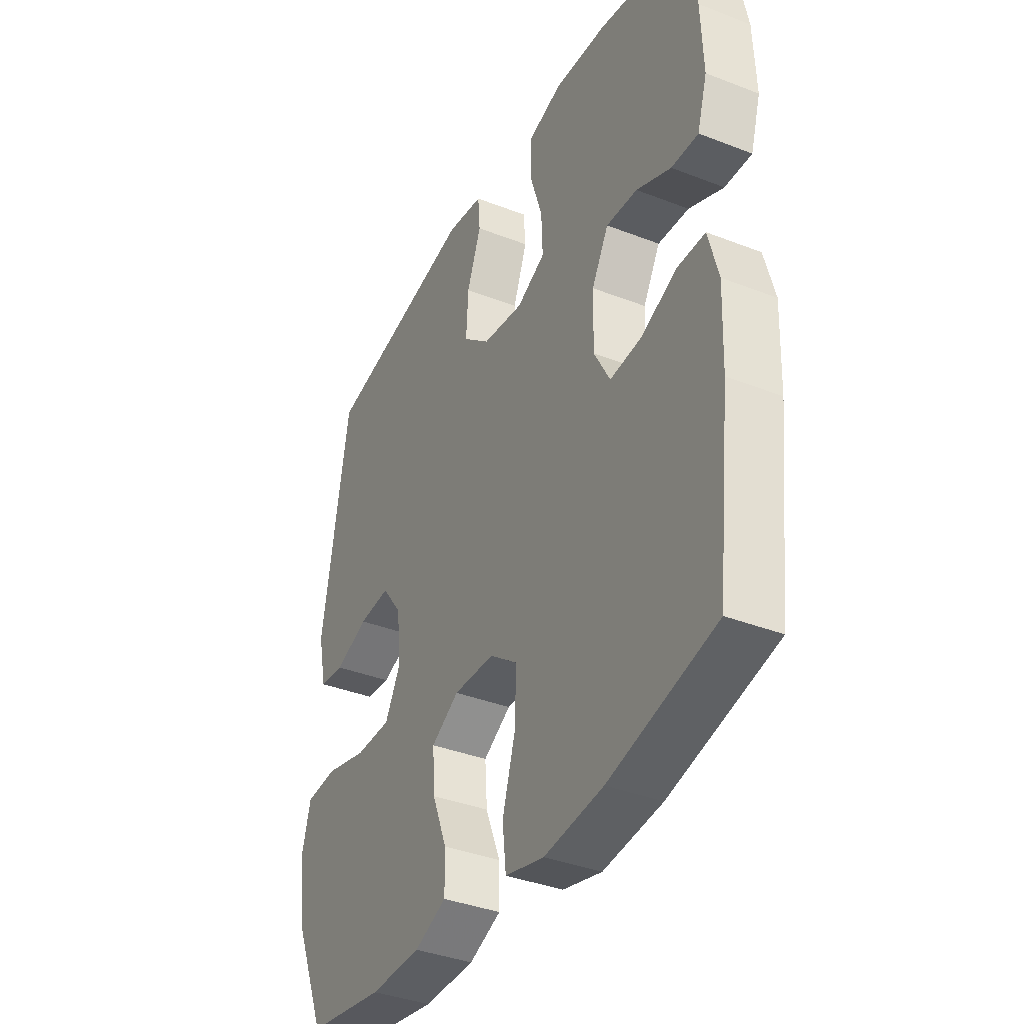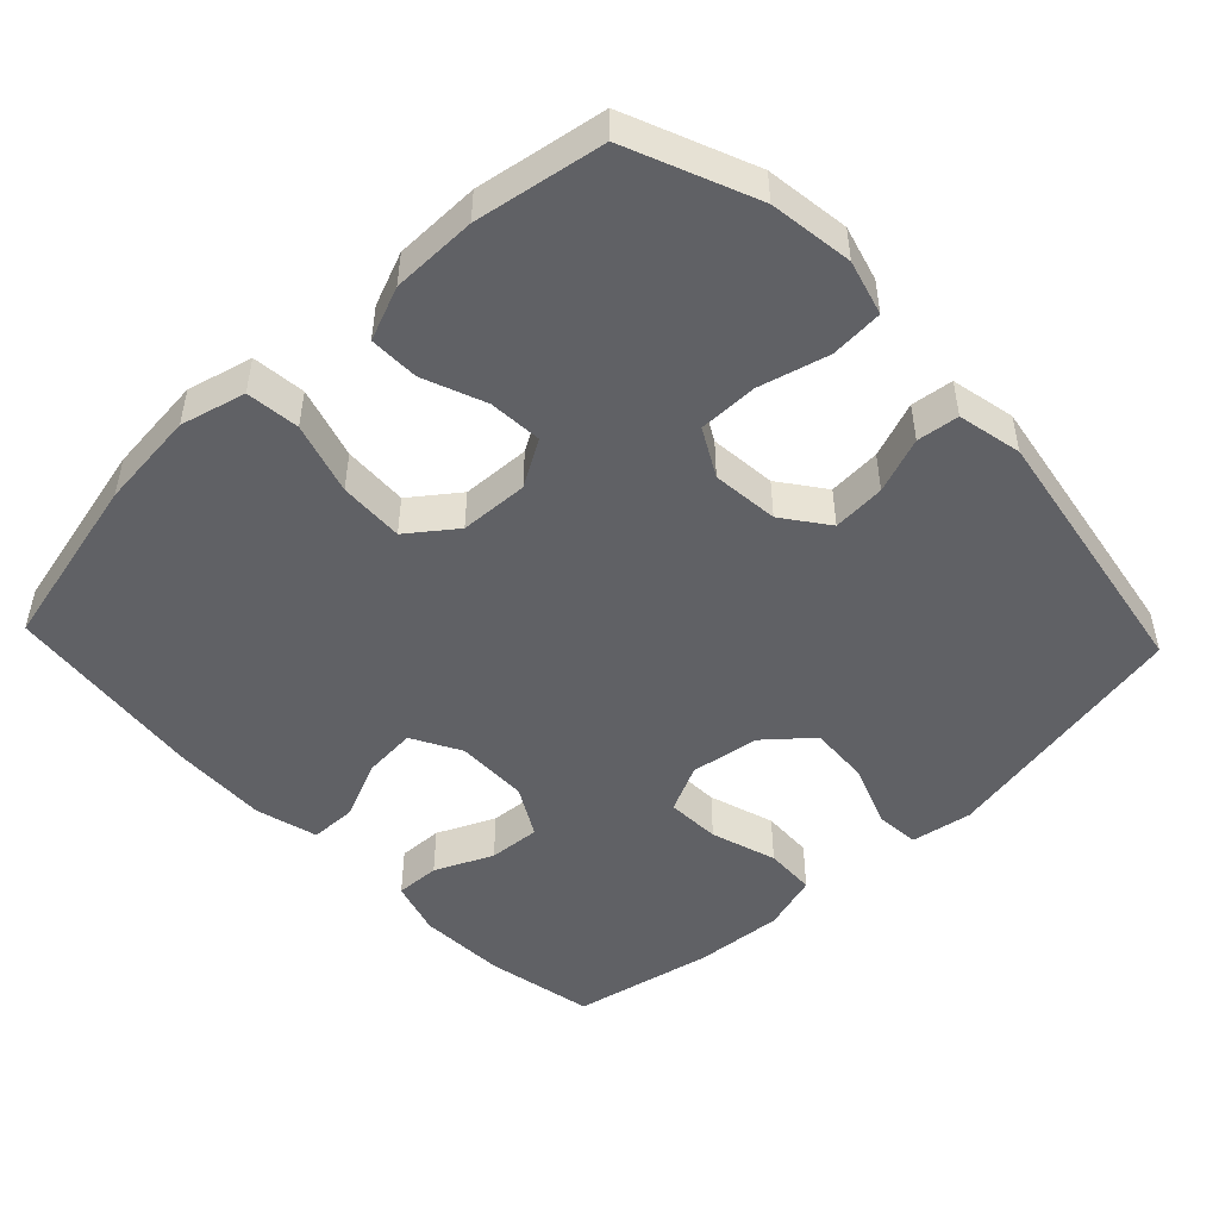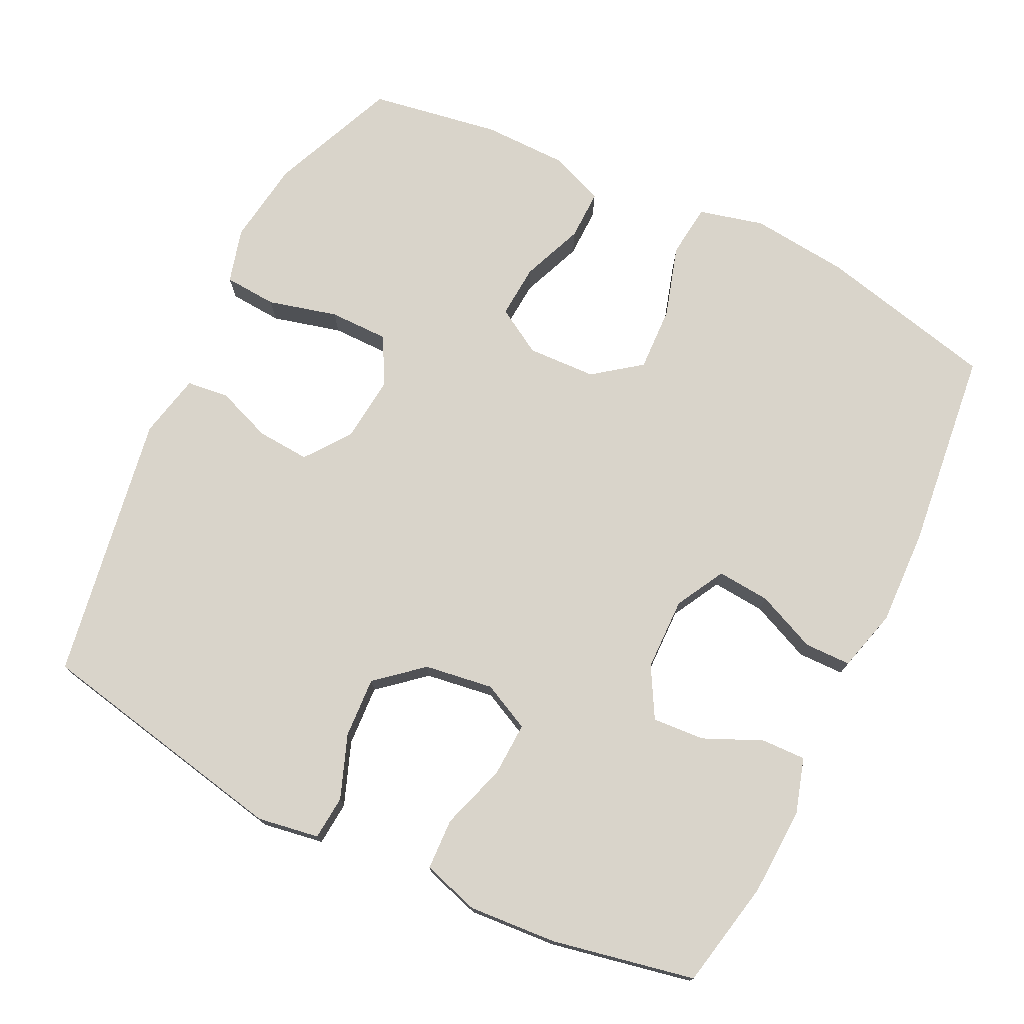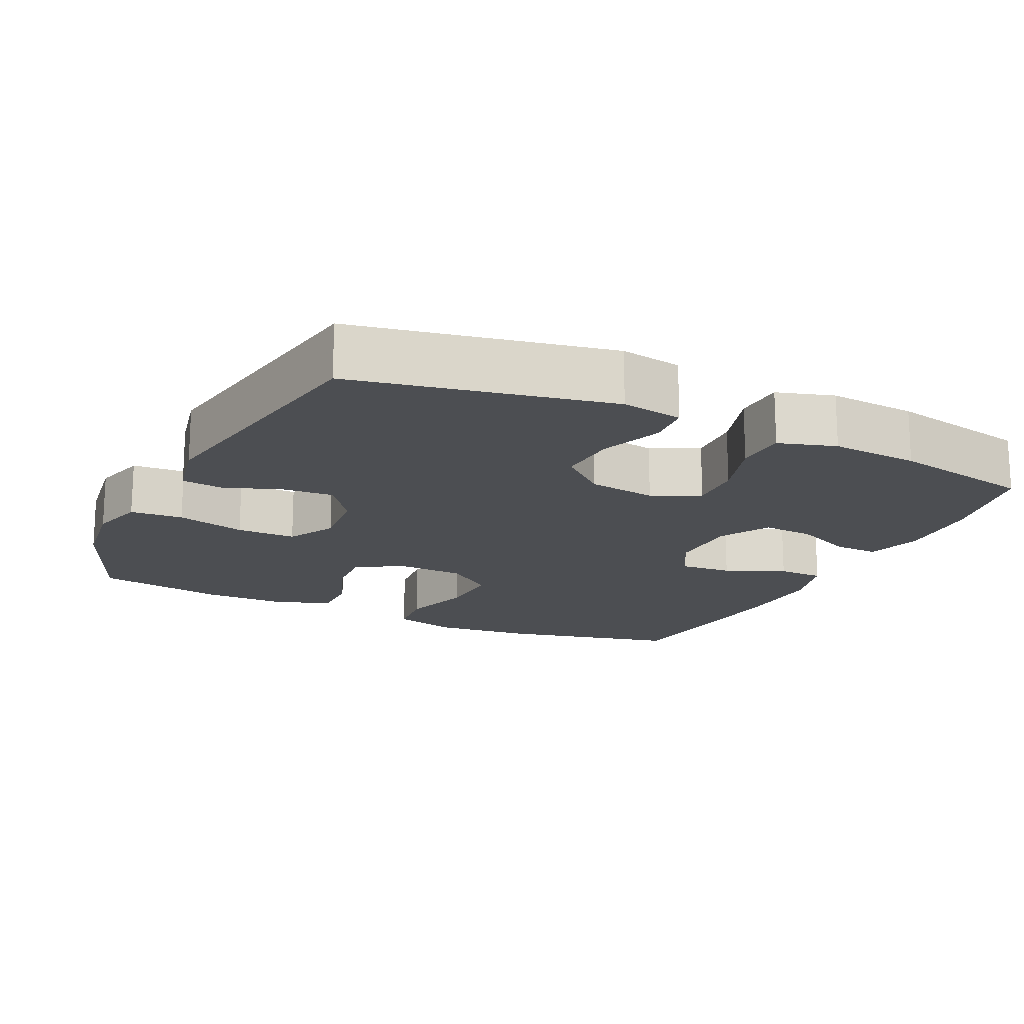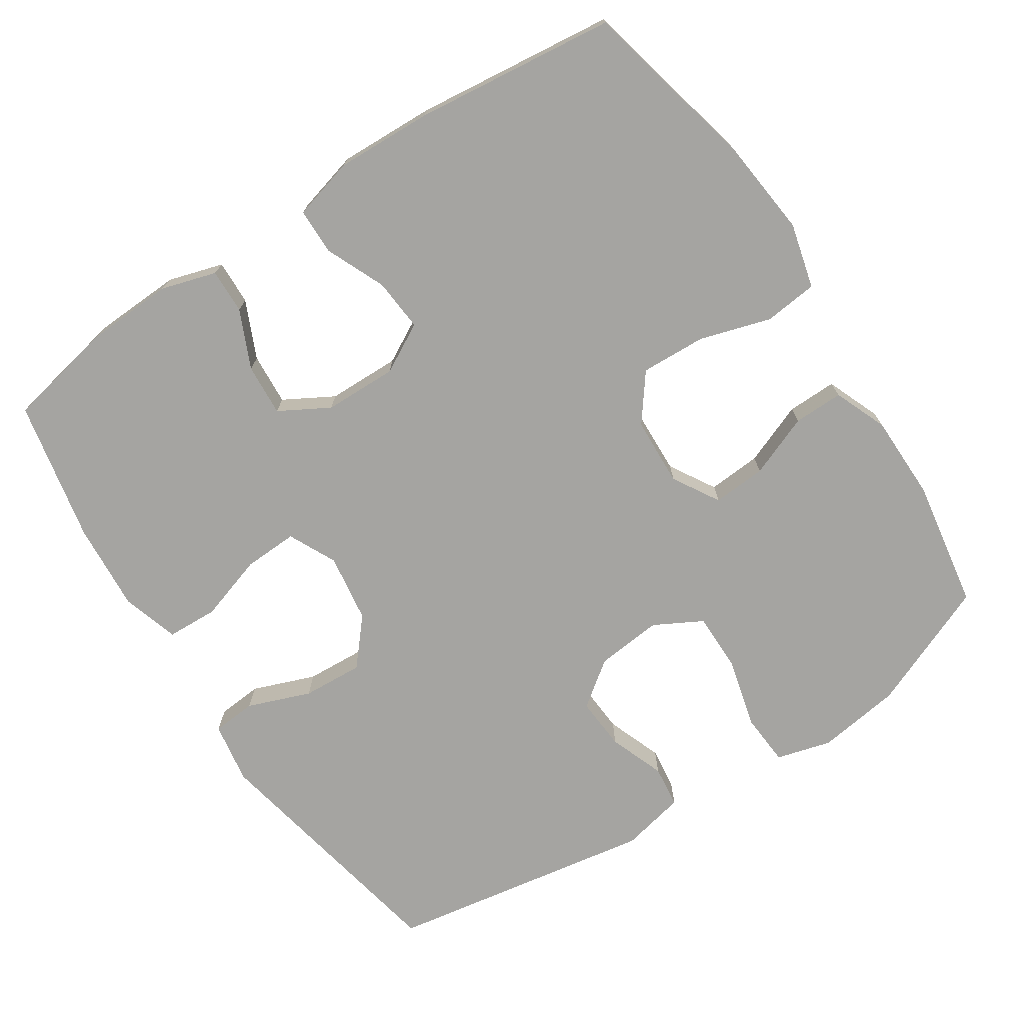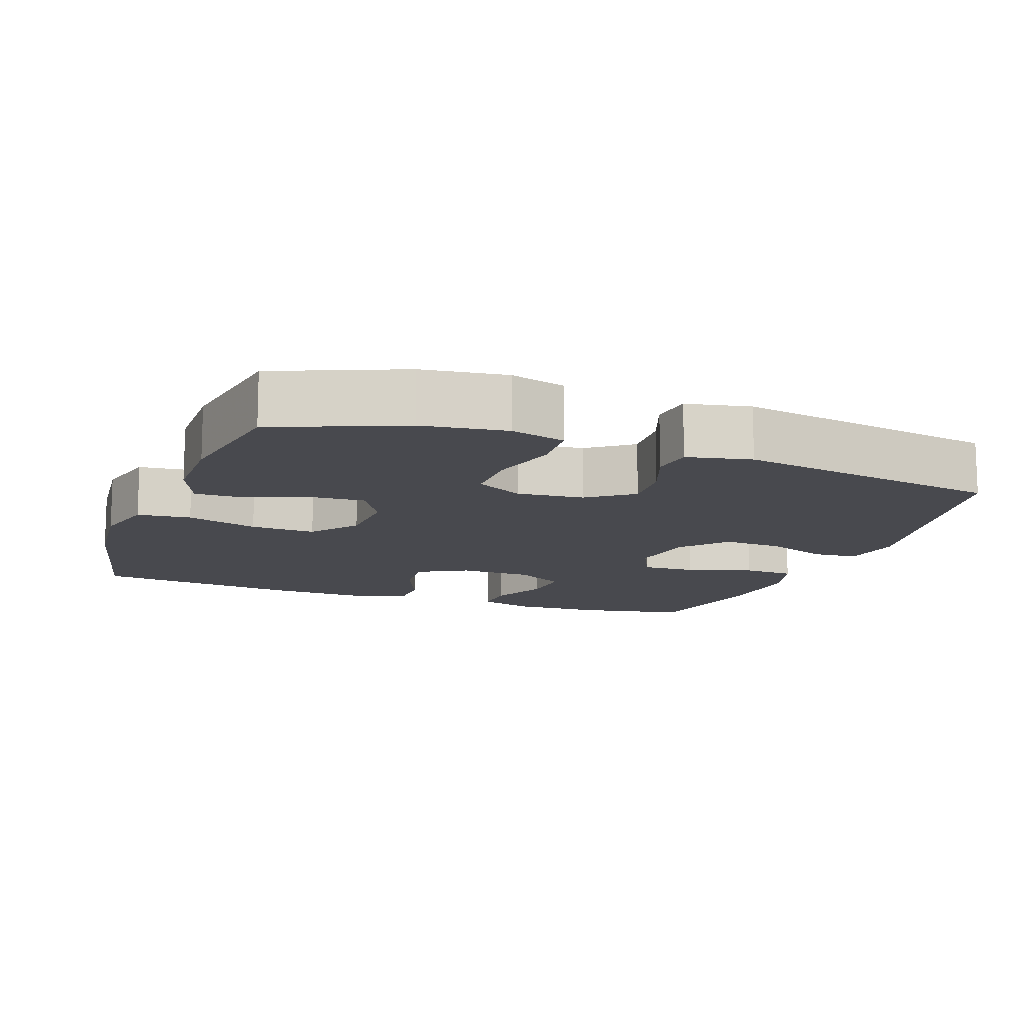
<metadata>
{"format":"obj","ext":"obj","renderer":"f3d","projection":"perspective","resolution":1024,"background":"white","views":[{"elev":-37.5,"azim":63.5,"up":"+Z"},{"elev":-48.9,"azim":-136.5,"up":"+Y"},{"elev":74.8,"azim":26.1,"up":"+Y"},{"elev":-17.0,"azim":-25.5,"up":"+Y"},{"elev":-73.3,"azim":123.3,"up":"+Y"},{"elev":-12.7,"azim":-110.2,"up":"+Y"}]}
</metadata>
<code>
v 0.5 0.07 -0.5
v 0.255 0.07 -0.557
v 0.119 0.07 -0.571
v 0.029 0.07 -0.548
v 0.021 0.07 -0.474
v 0.051 0.07 -0.375
v 0.055 0.07 -0.285
v -0.01 0.07 -0.236
v -0.105 0.07 -0.232
v -0.169 0.07 -0.27
v -0.164 0.07 -0.344
v -0.13 0.07 -0.43
v -0.129 0.07 -0.499
v -0.203 0.07 -0.529
v -0.321 0.07 -0.53
v -0.5 0.07 -0.5
v -0.573 0.07 -0.324
v -0.589 0.07 -0.208
v -0.568 0.07 -0.132
v -0.495 0.07 -0.127
v -0.399 0.07 -0.152
v -0.317 0.07 -0.152
v -0.281 0.07 -0.086
v -0.29 0.07 0.006
v -0.336 0.07 0.068
v -0.409 0.07 0.063
v -0.486 0.07 0.034
v -0.544 0.07 0.041
v -0.563 0.07 0.13
v -0.5 0.07 0.5
v -0.145 0.07 0.57
v -0.06 0.07 0.556
v -0.055 0.07 0.495
v -0.088 0.07 0.408
v -0.093 0.07 0.324
v -0.03 0.07 0.27
v 0.065 0.07 0.256
v 0.131 0.07 0.288
v 0.128 0.07 0.363
v 0.099 0.07 0.454
v 0.102 0.07 0.525
v 0.181 0.07 0.549
v 0.303 0.07 0.54
v 0.5 0.07 0.5
v 0.53 0.07 0.35
v 0.535 0.07 0.228
v 0.512 0.07 0.152
v 0.45 0.07 0.154
v 0.37 0.07 0.19
v 0.298 0.07 0.195
v 0.259 0.07 0.126
v 0.257 0.07 0.025
v 0.294 0.07 -0.043
v 0.367 0.07 -0.037
v 0.45 0.07 -0.001
v 0.514 0.07 -0.002
v 0.537 0.07 -0.088
v 0.532 0.07 -0.221
v 0.5 0 -0.5
v 0.255 0 -0.557
v 0.119 0 -0.571
v 0.029 0 -0.548
v 0.021 0 -0.474
v 0.051 0 -0.375
v 0.055 0 -0.285
v -0.01 0 -0.236
v -0.105 0 -0.232
v -0.169 0 -0.27
v -0.164 0 -0.344
v -0.13 0 -0.43
v -0.129 0 -0.499
v -0.203 0 -0.529
v -0.321 0 -0.53
v -0.5 0 -0.5
v -0.573 0 -0.324
v -0.589 0 -0.208
v -0.568 0 -0.132
v -0.495 0 -0.127
v -0.399 0 -0.152
v -0.317 0 -0.152
v -0.281 0 -0.086
v -0.29 0 0.006
v -0.336 0 0.068
v -0.409 0 0.063
v -0.486 0 0.034
v -0.544 0 0.041
v -0.563 0 0.13
v -0.5 0 0.5
v -0.145 0 0.57
v -0.06 0 0.556
v -0.055 0 0.495
v -0.088 0 0.408
v -0.093 0 0.324
v -0.03 0 0.27
v 0.065 0 0.256
v 0.131 0 0.288
v 0.128 0 0.363
v 0.099 0 0.454
v 0.102 0 0.525
v 0.181 0 0.549
v 0.303 0 0.54
v 0.5 0 0.5
v 0.53 0 0.35
v 0.535 0 0.228
v 0.512 0 0.152
v 0.45 0 0.154
v 0.37 0 0.19
v 0.298 0 0.195
v 0.259 0 0.126
v 0.257 0 0.025
v 0.294 0 -0.043
v 0.367 0 -0.037
v 0.45 0 -0.001
v 0.514 0 -0.002
v 0.537 0 -0.088
v 0.532 0 -0.221
f 4 5 6
f 3 4 6
f 2 3 6
f 1 2 6
f 58 1 6
f 57 58 6
f 56 57 6
f 55 56 6
f 54 55 6
f 53 54 6 7
f 52 53 7 8
f 51 52 8 9
f 50 51 9 10
f 47 48 49
f 46 47 49
f 45 46 49
f 44 45 49
f 43 44 49
f 42 43 49
f 41 42 49
f 40 41 49
f 39 40 49
f 38 39 49 50
f 37 38 50 10
f 32 33 34
f 31 32 34
f 30 31 34
f 29 30 34
f 28 29 34
f 27 28 34
f 26 27 34
f 25 26 34 35
f 24 25 35 36
f 19 20 21
f 18 19 21
f 17 18 21
f 16 17 21
f 15 16 21
f 14 15 21
f 13 14 21
f 12 13 21
f 11 12 21
f 10 11 21 22
f 36 37 10
f 24 36 10
f 23 24 10
f 10 22 23
f 64 63 62
f 64 62 61
f 64 61 60
f 64 60 59
f 64 59 116
f 64 116 115
f 64 115 114
f 64 114 113
f 64 113 112
f 65 64 112 111
f 66 65 111 110
f 67 66 110 109
f 68 67 109 108
f 107 106 105
f 107 105 104
f 107 104 103
f 107 103 102
f 107 102 101
f 107 101 100
f 107 100 99
f 107 99 98
f 107 98 97
f 108 107 97 96
f 68 108 96 95
f 92 91 90
f 92 90 89
f 92 89 88
f 92 88 87
f 92 87 86
f 92 86 85
f 92 85 84
f 93 92 84 83
f 94 93 83 82
f 79 78 77
f 79 77 76
f 79 76 75
f 79 75 74
f 79 74 73
f 79 73 72
f 79 72 71
f 79 71 70
f 79 70 69
f 80 79 69 68
f 68 95 94
f 68 94 82
f 68 82 81
f 81 80 68
f 1 59 60 2
f 2 60 61 3
f 3 61 62 4
f 4 62 63 5
f 5 63 64 6
f 6 64 65 7
f 7 65 66 8
f 8 66 67 9
f 9 67 68 10
f 10 68 69 11
f 11 69 70 12
f 12 70 71 13
f 13 71 72 14
f 14 72 73 15
f 15 73 74 16
f 16 74 75 17
f 17 75 76 18
f 18 76 77 19
f 19 77 78 20
f 20 78 79 21
f 21 79 80 22
f 22 80 81 23
f 23 81 82 24
f 24 82 83 25
f 25 83 84 26
f 26 84 85 27
f 27 85 86 28
f 28 86 87 29
f 29 87 88 30
f 30 88 89 31
f 31 89 90 32
f 32 90 91 33
f 33 91 92 34
f 34 92 93 35
f 35 93 94 36
f 36 94 95 37
f 37 95 96 38
f 38 96 97 39
f 39 97 98 40
f 40 98 99 41
f 41 99 100 42
f 42 100 101 43
f 43 101 102 44
f 44 102 103 45
f 45 103 104 46
f 46 104 105 47
f 47 105 106 48
f 48 106 107 49
f 49 107 108 50
f 50 108 109 51
f 51 109 110 52
f 52 110 111 53
f 53 111 112 54
f 54 112 113 55
f 55 113 114 56
f 56 114 115 57
f 57 115 116 58
f 58 116 59 1

</code>
